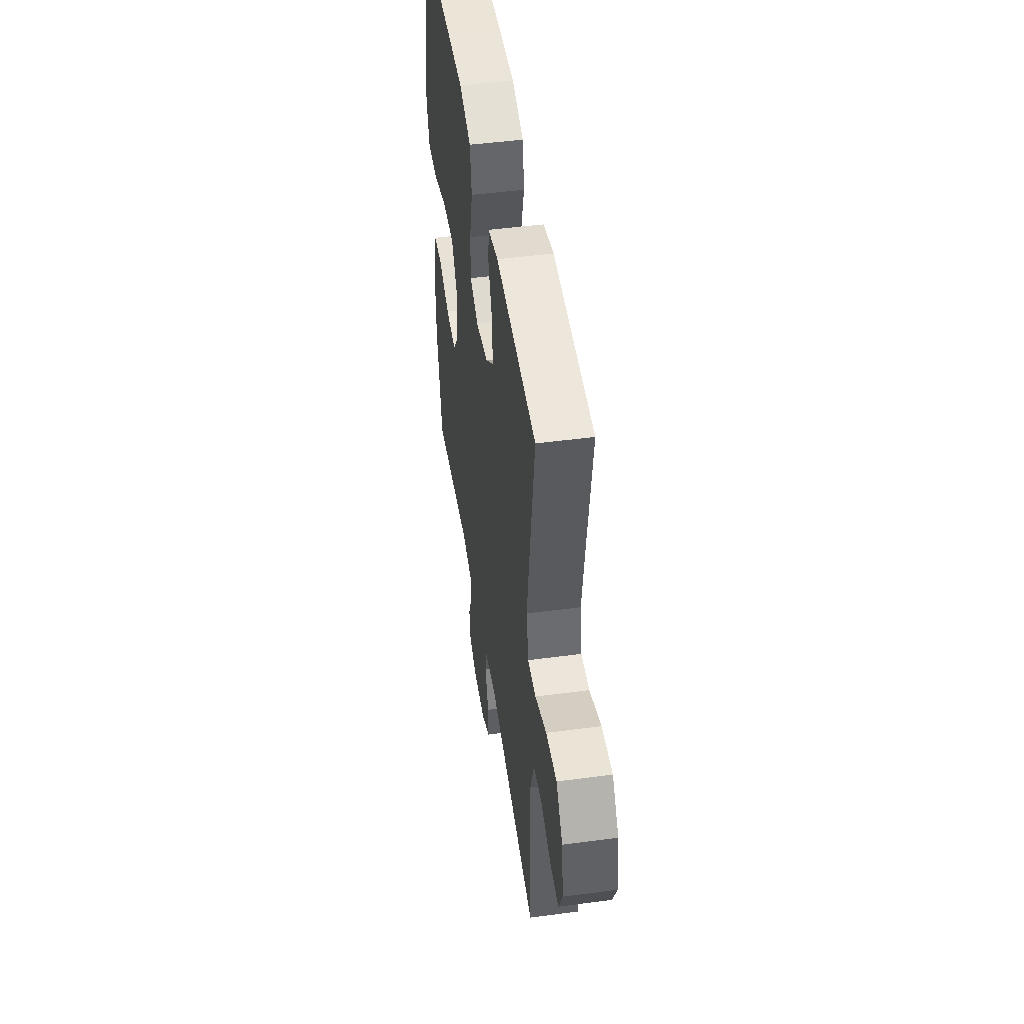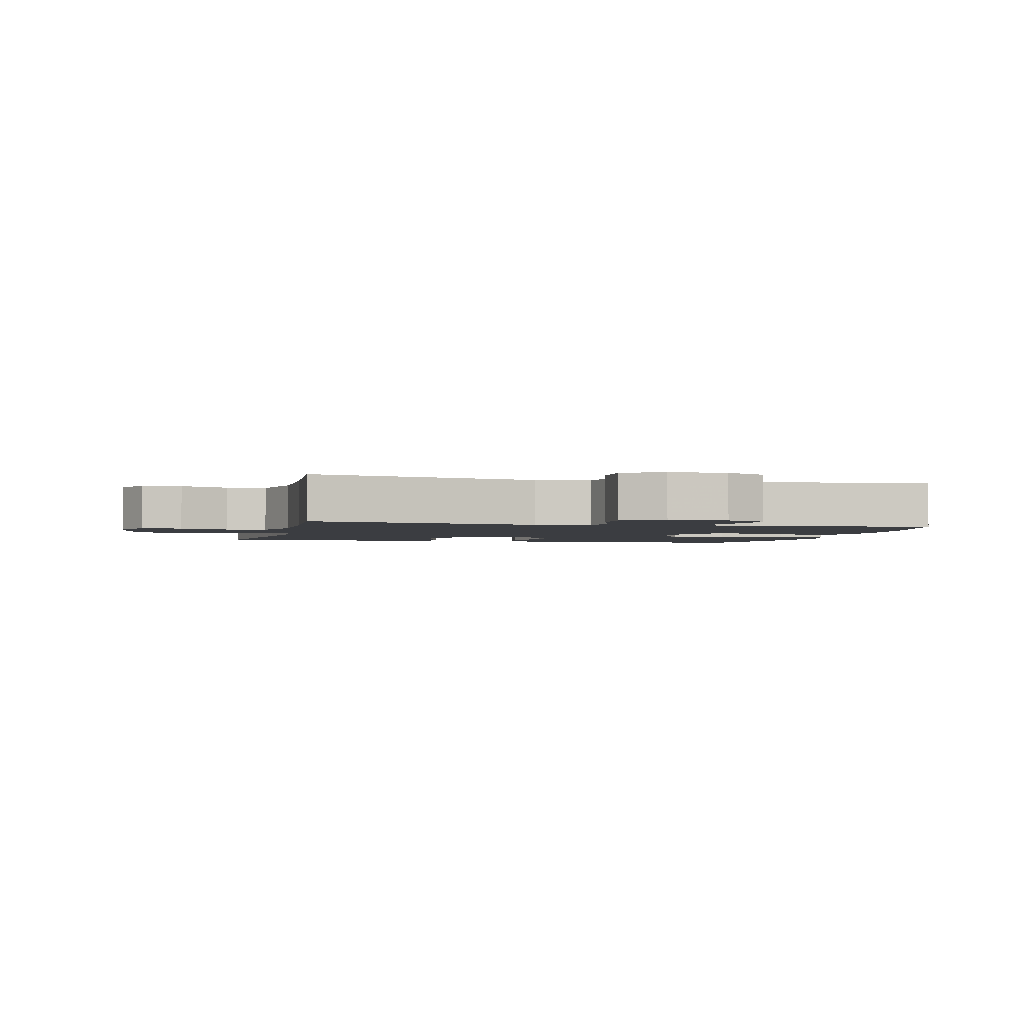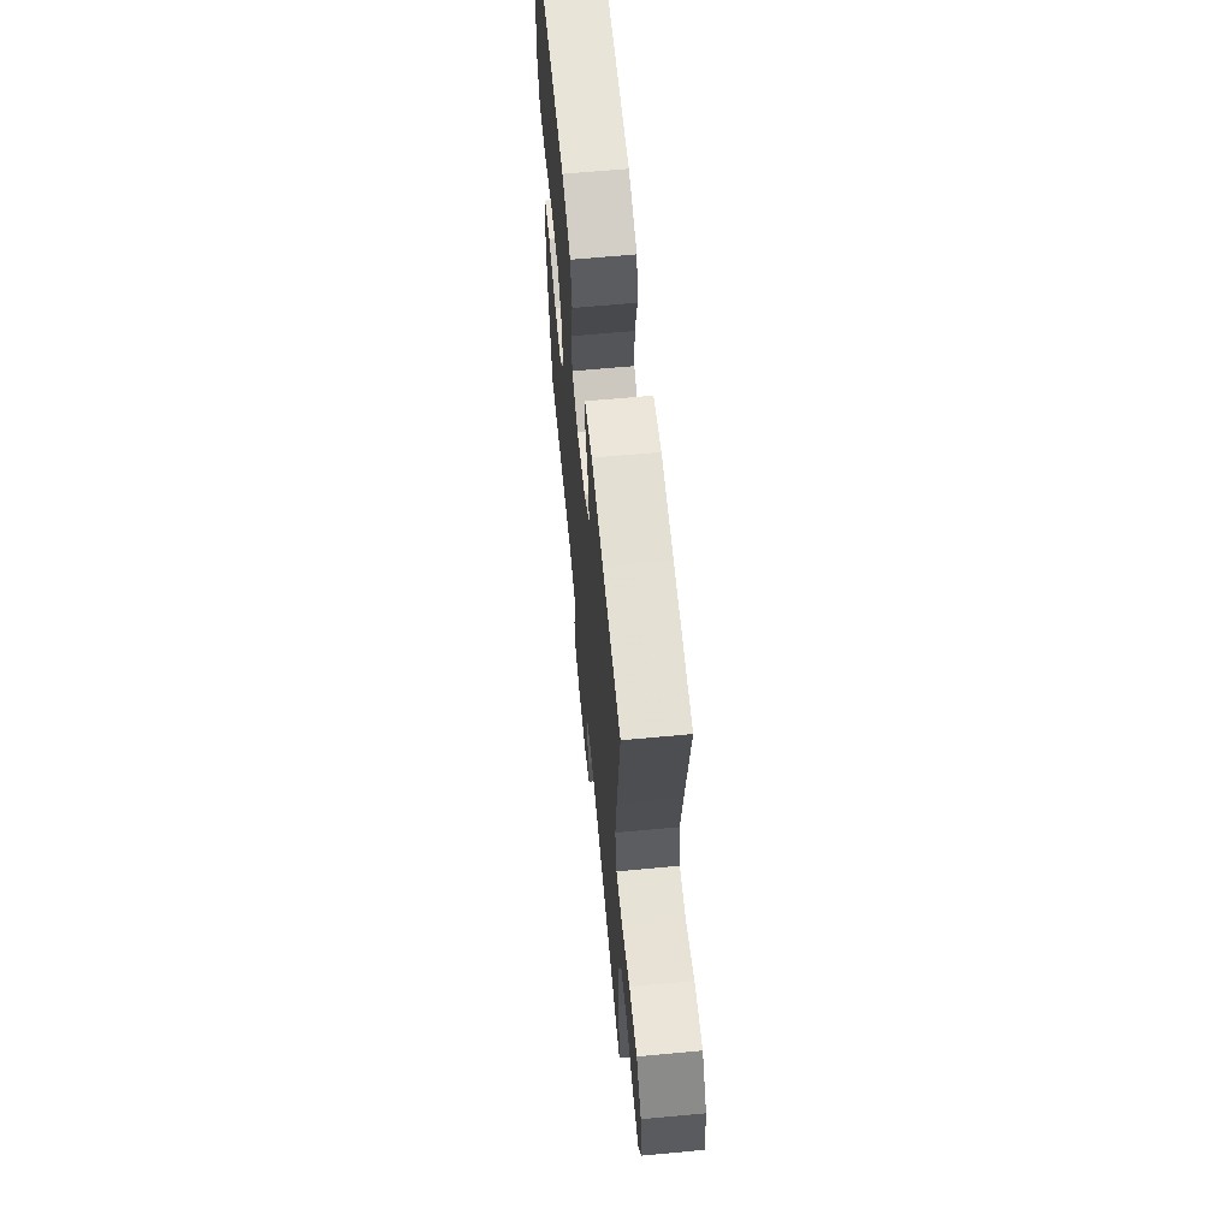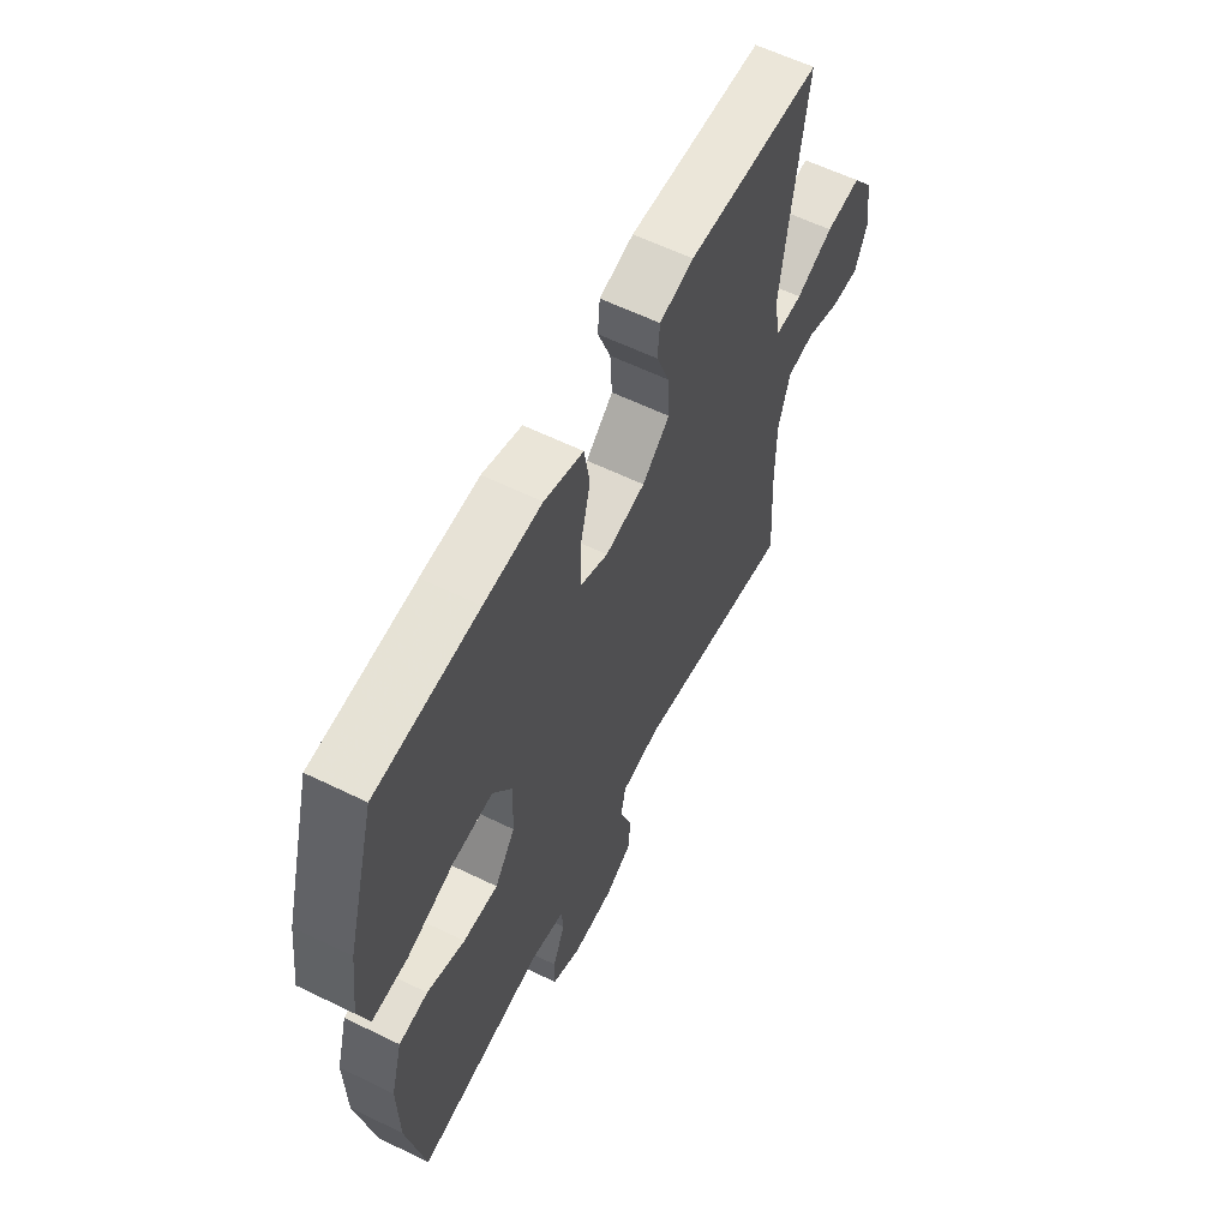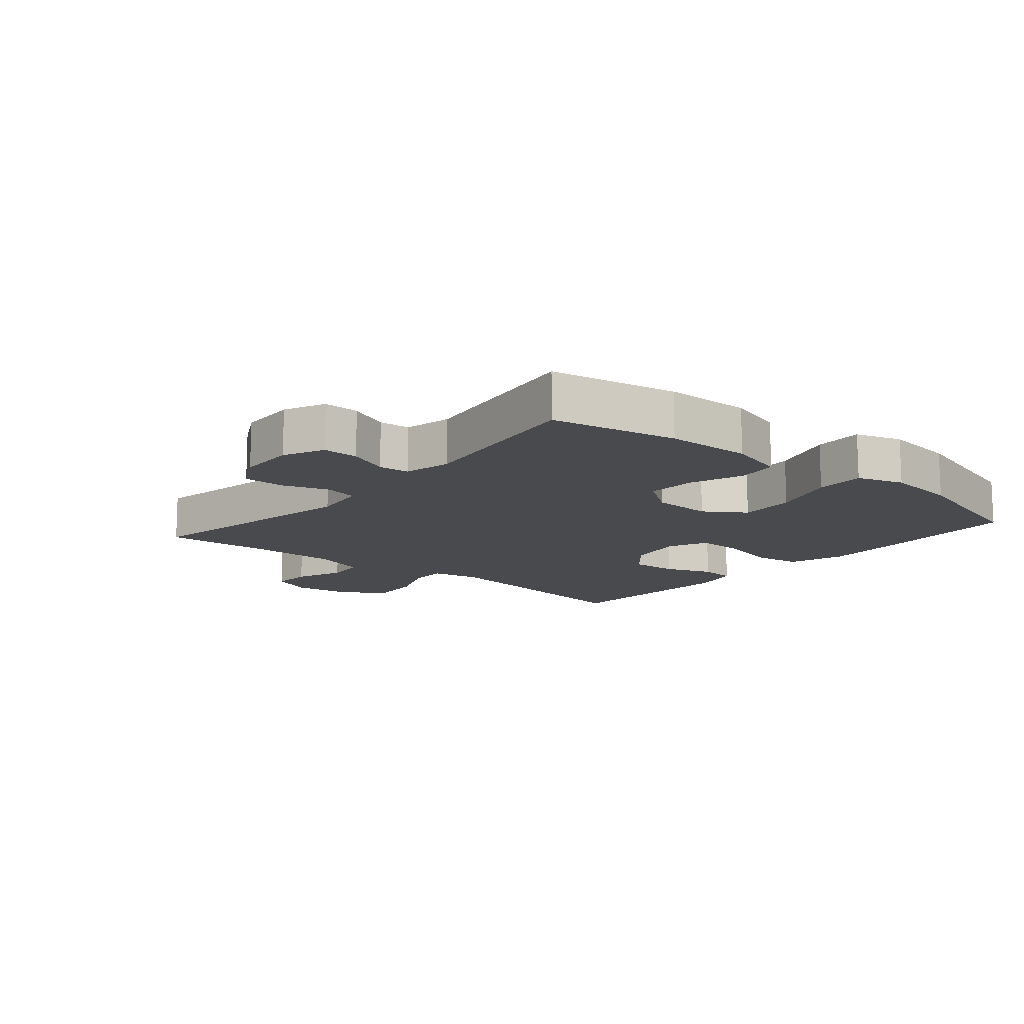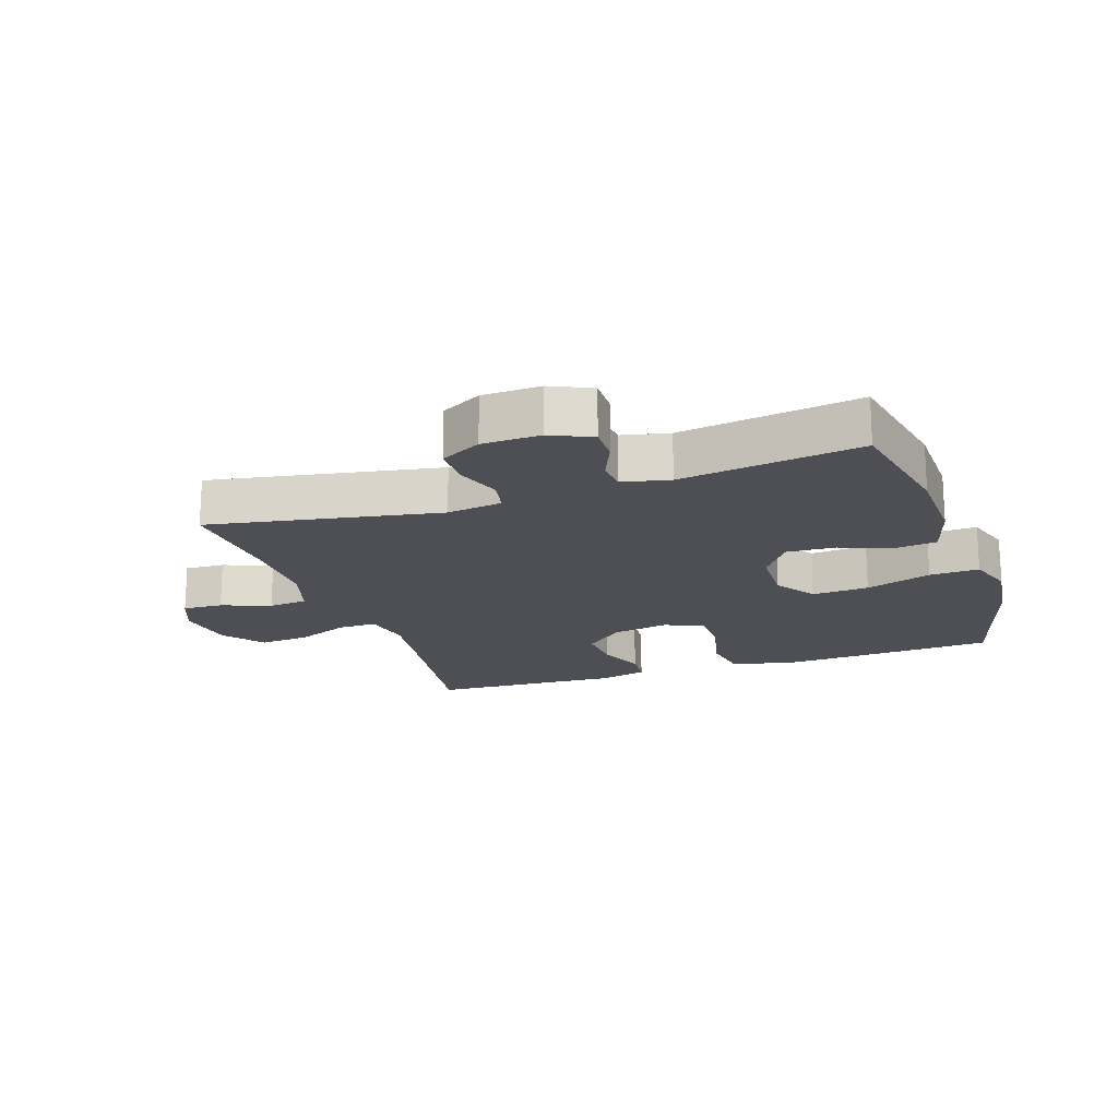
<metadata>
{"format":"obj","ext":"obj","renderer":"f3d","projection":"perspective","resolution":1024,"background":"white","views":[{"elev":47.9,"azim":81.5,"up":"+Z"},{"elev":-2.4,"azim":166.4,"up":"+Y"},{"elev":63.8,"azim":84.6,"up":"+Z"},{"elev":59.9,"azim":-63.4,"up":"+Z"},{"elev":-13.0,"azim":-130.2,"up":"+Y"},{"elev":-18.3,"azim":-161.2,"up":"+Y"}]}
</metadata>
<code>
v 0.5 0.07 -0.5
v 0.134 0.07 -0.433
v 0.046 0.07 -0.446
v 0.035 0.07 -0.499
v 0.06 0.07 -0.572
v 0.06 0.07 -0.638
v -0.005 0.07 -0.673
v -0.098 0.07 -0.676
v -0.163 0.07 -0.646
v -0.162 0.07 -0.589
v -0.134 0.07 -0.524
v -0.138 0.07 -0.475
v -0.213 0.07 -0.458
v -0.5 0.07 -0.5
v -0.539 0.07 -0.3
v -0.542 0.07 -0.163
v -0.516 0.07 -0.072
v -0.451 0.07 -0.064
v -0.366 0.07 -0.095
v -0.288 0.07 -0.099
v -0.242 0.07 -0.034
v -0.238 0.07 0.062
v -0.281 0.07 0.127
v -0.372 0.07 0.121
v -0.477 0.07 0.086
v -0.556 0.07 0.083
v -0.58 0.07 0.157
v -0.565 0.07 0.274
v -0.5 0.07 0.5
v -0.271 0.07 0.514
v -0.142 0.07 0.52
v -0.054 0.07 0.491
v -0.042 0.07 0.416
v -0.066 0.07 0.321
v -0.067 0.07 0.245
v -0.004 0.07 0.217
v 0.086 0.07 0.234
v 0.148 0.07 0.287
v 0.144 0.07 0.362
v 0.115 0.07 0.438
v 0.12 0.07 0.495
v 0.197 0.07 0.514
v 0.316 0.07 0.508
v 0.5 0.07 0.5
v 0.463 0.07 0.253
v 0.446 0.07 0.13
v 0.461 0.07 0.053
v 0.522 0.07 0.054
v 0.607 0.07 0.089
v 0.687 0.07 0.096
v 0.736 0.07 0.031
v 0.749 0.07 -0.065
v 0.721 0.07 -0.131
v 0.657 0.07 -0.128
v 0.579 0.07 -0.098
v 0.516 0.07 -0.105
v 0.489 0.07 -0.191
v 0.489 0.07 -0.323
v 0.5 0 -0.5
v 0.134 0 -0.433
v 0.046 0 -0.446
v 0.035 0 -0.499
v 0.06 0 -0.572
v 0.06 0 -0.638
v -0.005 0 -0.673
v -0.098 0 -0.676
v -0.163 0 -0.646
v -0.162 0 -0.589
v -0.134 0 -0.524
v -0.138 0 -0.475
v -0.213 0 -0.458
v -0.5 0 -0.5
v -0.539 0 -0.3
v -0.542 0 -0.163
v -0.516 0 -0.072
v -0.451 0 -0.064
v -0.366 0 -0.095
v -0.288 0 -0.099
v -0.242 0 -0.034
v -0.238 0 0.062
v -0.281 0 0.127
v -0.372 0 0.121
v -0.477 0 0.086
v -0.556 0 0.083
v -0.58 0 0.157
v -0.565 0 0.274
v -0.5 0 0.5
v -0.271 0 0.514
v -0.142 0 0.52
v -0.054 0 0.491
v -0.042 0 0.416
v -0.066 0 0.321
v -0.067 0 0.245
v -0.004 0 0.217
v 0.086 0 0.234
v 0.148 0 0.287
v 0.144 0 0.362
v 0.115 0 0.438
v 0.12 0 0.495
v 0.197 0 0.514
v 0.316 0 0.508
v 0.5 0 0.5
v 0.463 0 0.253
v 0.446 0 0.13
v 0.461 0 0.053
v 0.522 0 0.054
v 0.607 0 0.089
v 0.687 0 0.096
v 0.736 0 0.031
v 0.749 0 -0.065
v 0.721 0 -0.131
v 0.657 0 -0.128
v 0.579 0 -0.098
v 0.516 0 -0.105
v 0.489 0 -0.191
v 0.489 0 -0.323
f 53 54 55
f 52 53 55
f 51 52 55
f 50 51 55
f 49 50 55
f 48 49 55
f 47 48 55 56
f 43 44 45
f 43 45 46
f 42 43 46
f 41 42 46
f 40 41 46
f 39 40 46
f 38 39 46 47
f 32 33 34
f 31 32 34
f 30 31 34
f 29 30 34
f 28 29 34
f 27 28 34
f 26 27 34
f 25 26 34
f 24 25 34
f 23 24 34 35
f 22 23 35 36
f 17 18 19
f 16 17 19
f 15 16 19
f 14 15 19
f 13 14 19
f 12 13 19 20
f 9 10 11
f 8 9 11
f 7 8 11
f 6 7 11
f 5 6 11
f 4 5 11
f 3 4 11 12
f 58 1 2
f 57 58 2 3
f 3 12 20
f 57 3 20
f 56 57 20
f 47 56 20
f 38 47 20
f 37 38 20
f 21 22 36 37
f 20 21 37
f 113 112 111
f 113 111 110
f 113 110 109
f 113 109 108
f 113 108 107
f 113 107 106
f 114 113 106 105
f 103 102 101
f 104 103 101
f 104 101 100
f 104 100 99
f 104 99 98
f 104 98 97
f 105 104 97 96
f 92 91 90
f 92 90 89
f 92 89 88
f 92 88 87
f 92 87 86
f 92 86 85
f 92 85 84
f 92 84 83
f 92 83 82
f 93 92 82 81
f 94 93 81 80
f 77 76 75
f 77 75 74
f 77 74 73
f 77 73 72
f 77 72 71
f 78 77 71 70
f 69 68 67
f 69 67 66
f 69 66 65
f 69 65 64
f 69 64 63
f 69 63 62
f 70 69 62 61
f 60 59 116
f 61 60 116 115
f 78 70 61
f 78 61 115
f 78 115 114
f 78 114 105
f 78 105 96
f 78 96 95
f 95 94 80 79
f 95 79 78
f 1 59 60 2
f 2 60 61 3
f 3 61 62 4
f 4 62 63 5
f 5 63 64 6
f 6 64 65 7
f 7 65 66 8
f 8 66 67 9
f 9 67 68 10
f 10 68 69 11
f 11 69 70 12
f 12 70 71 13
f 13 71 72 14
f 14 72 73 15
f 15 73 74 16
f 16 74 75 17
f 17 75 76 18
f 18 76 77 19
f 19 77 78 20
f 20 78 79 21
f 21 79 80 22
f 22 80 81 23
f 23 81 82 24
f 24 82 83 25
f 25 83 84 26
f 26 84 85 27
f 27 85 86 28
f 28 86 87 29
f 29 87 88 30
f 30 88 89 31
f 31 89 90 32
f 32 90 91 33
f 33 91 92 34
f 34 92 93 35
f 35 93 94 36
f 36 94 95 37
f 37 95 96 38
f 38 96 97 39
f 39 97 98 40
f 40 98 99 41
f 41 99 100 42
f 42 100 101 43
f 43 101 102 44
f 44 102 103 45
f 45 103 104 46
f 46 104 105 47
f 47 105 106 48
f 48 106 107 49
f 49 107 108 50
f 50 108 109 51
f 51 109 110 52
f 52 110 111 53
f 53 111 112 54
f 54 112 113 55
f 55 113 114 56
f 56 114 115 57
f 57 115 116 58
f 58 116 59 1

</code>
